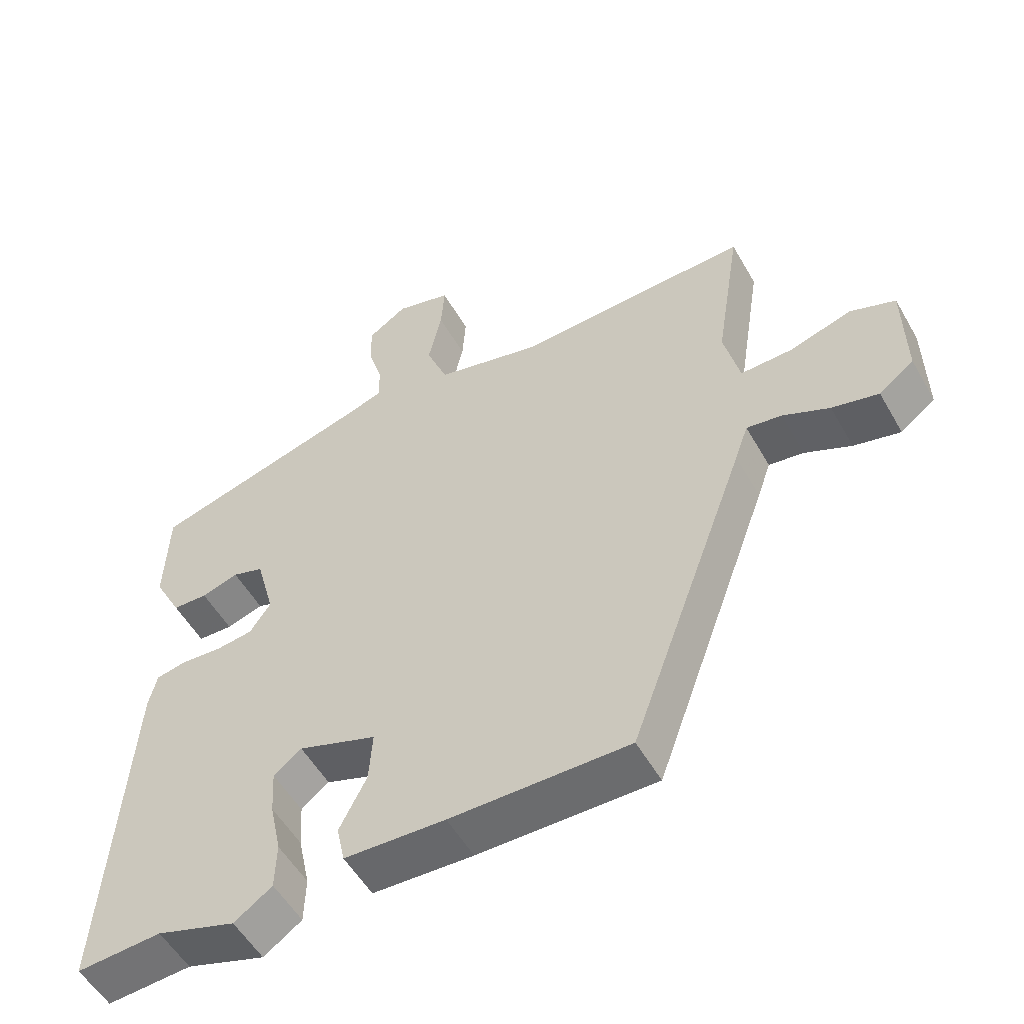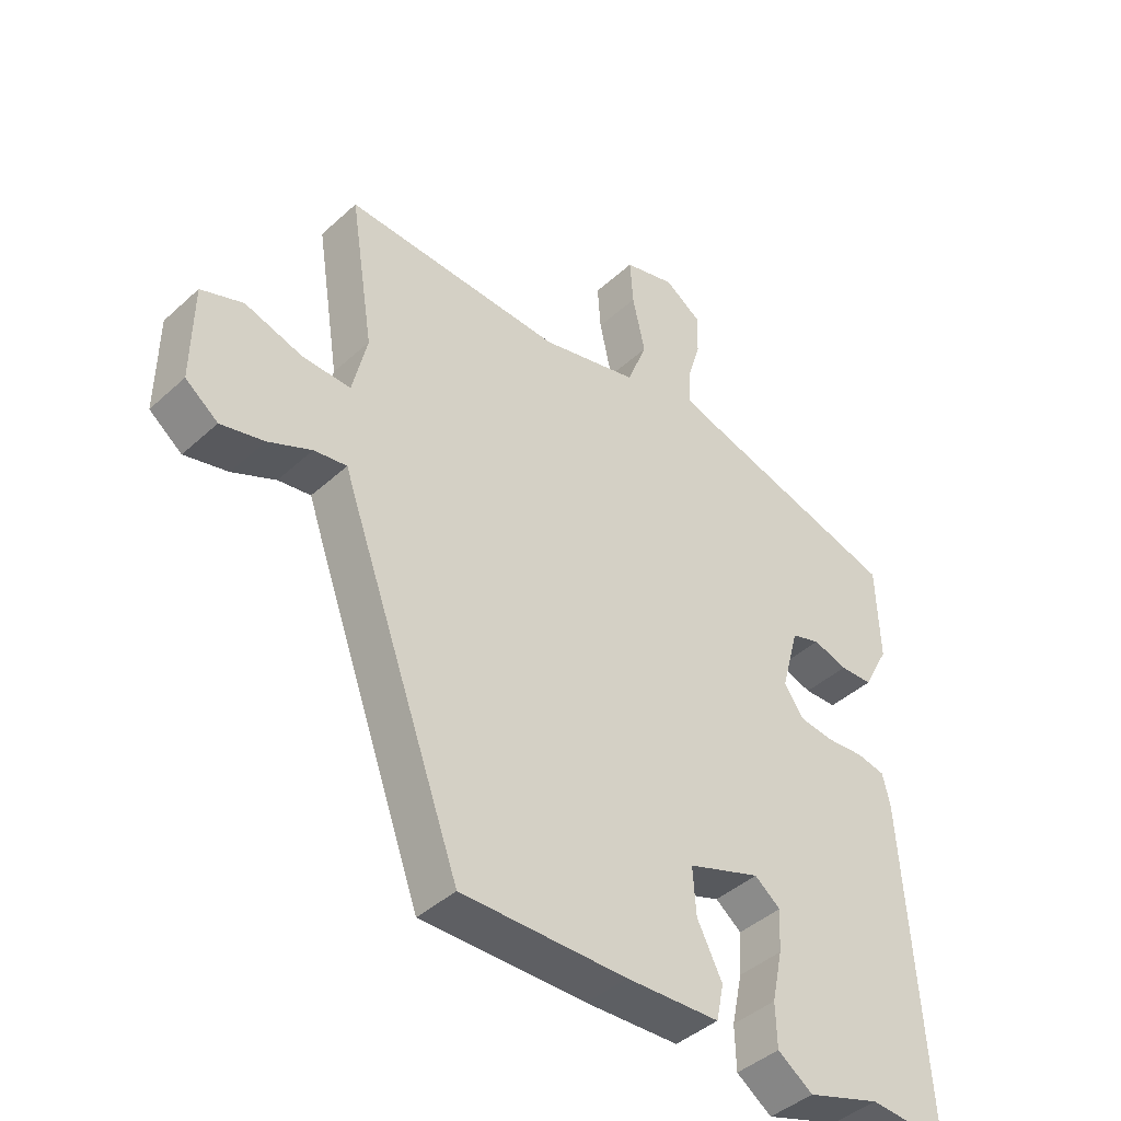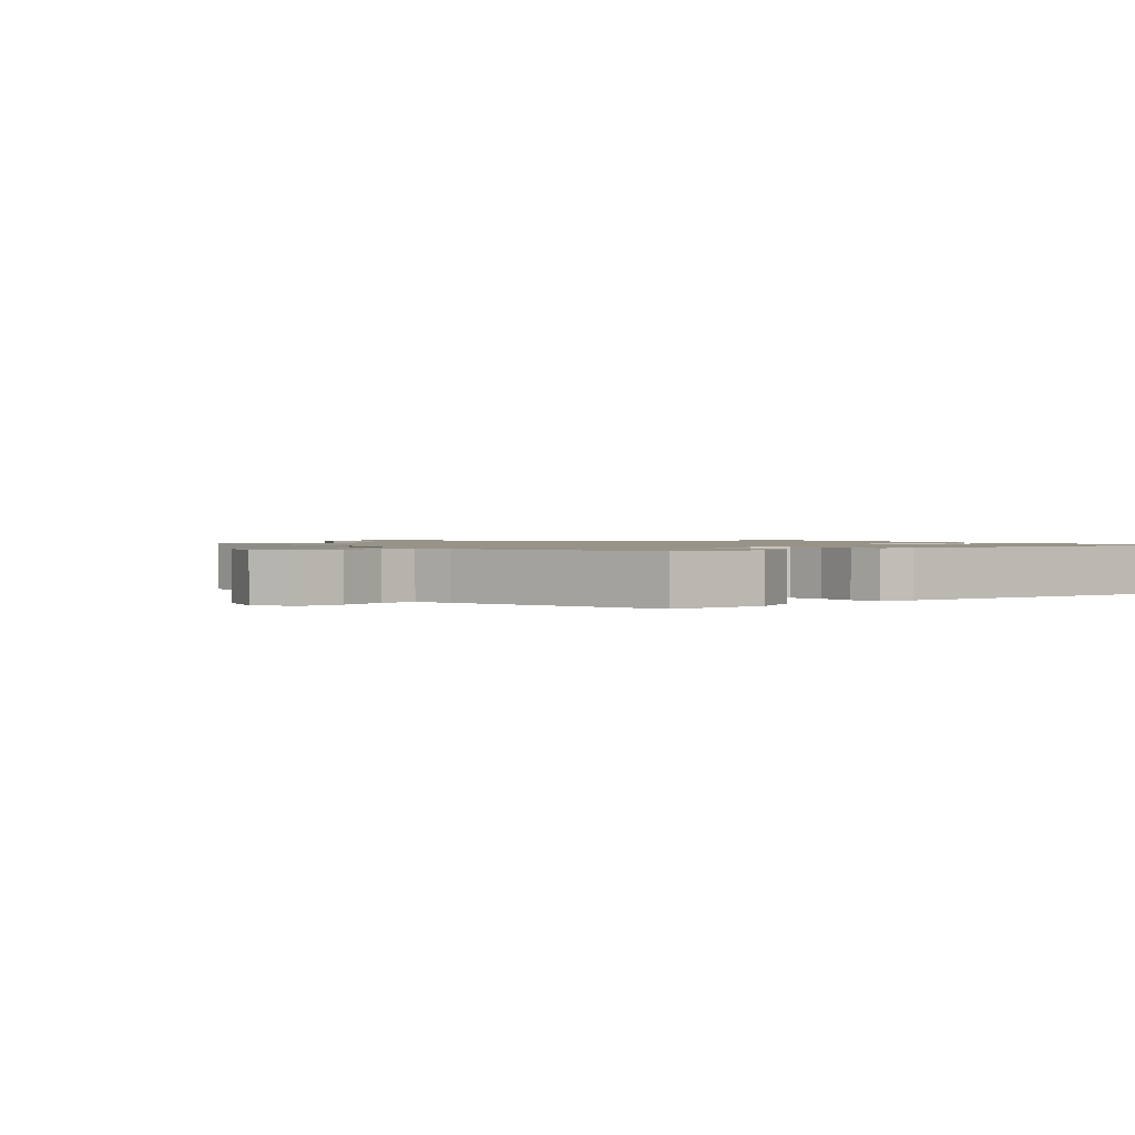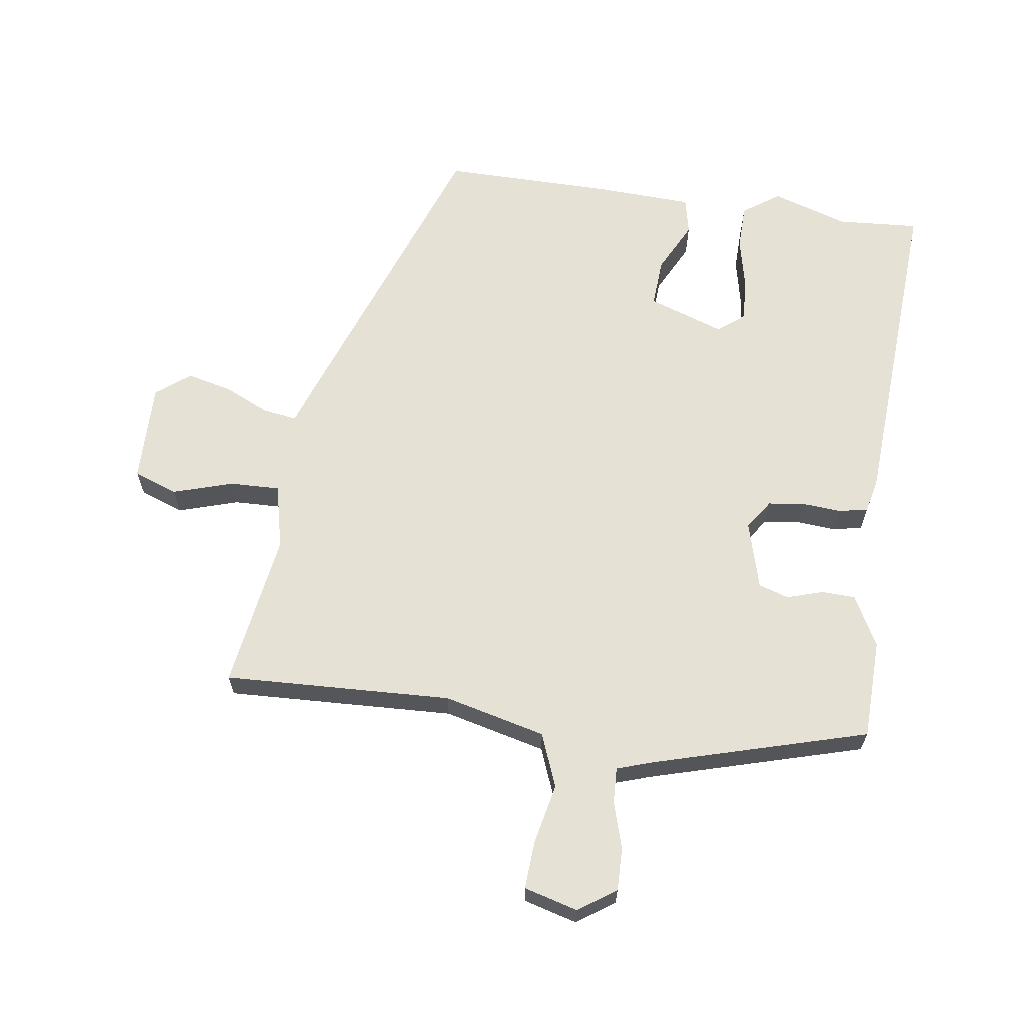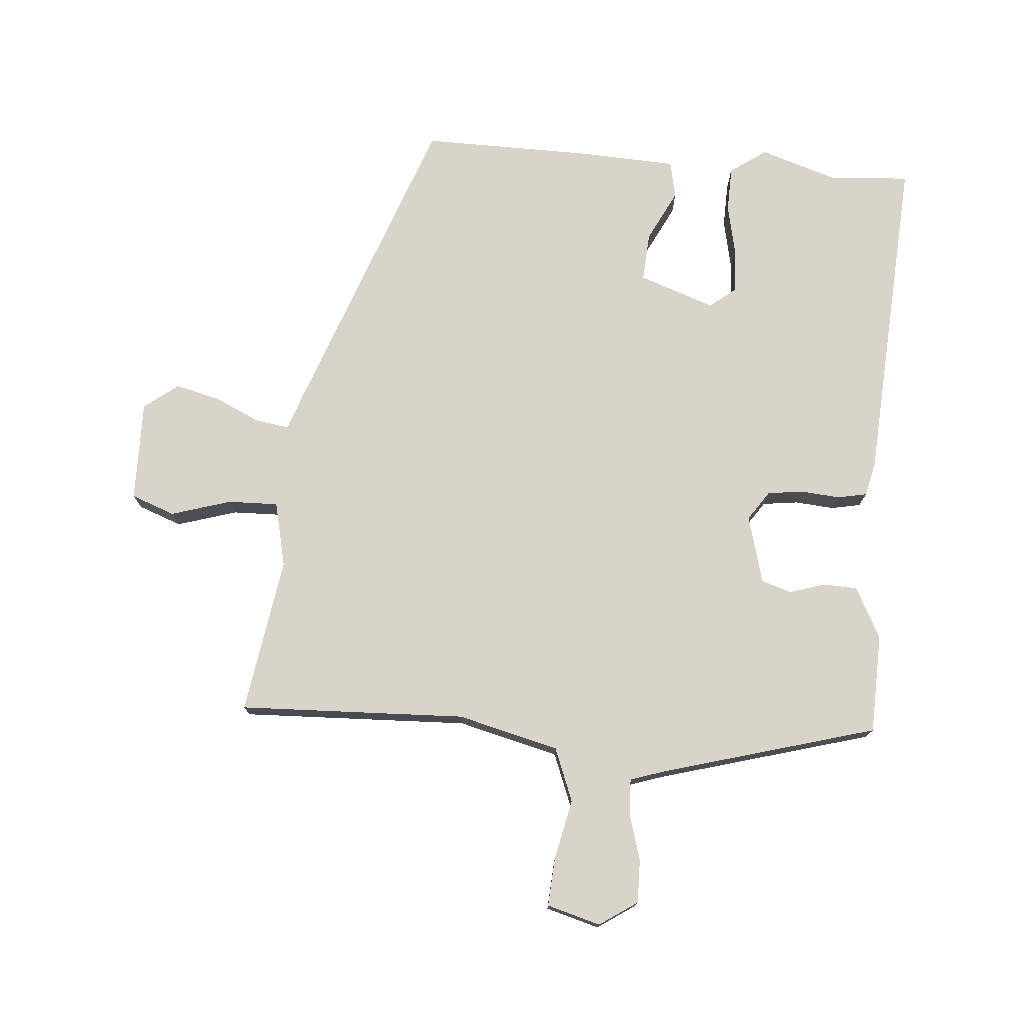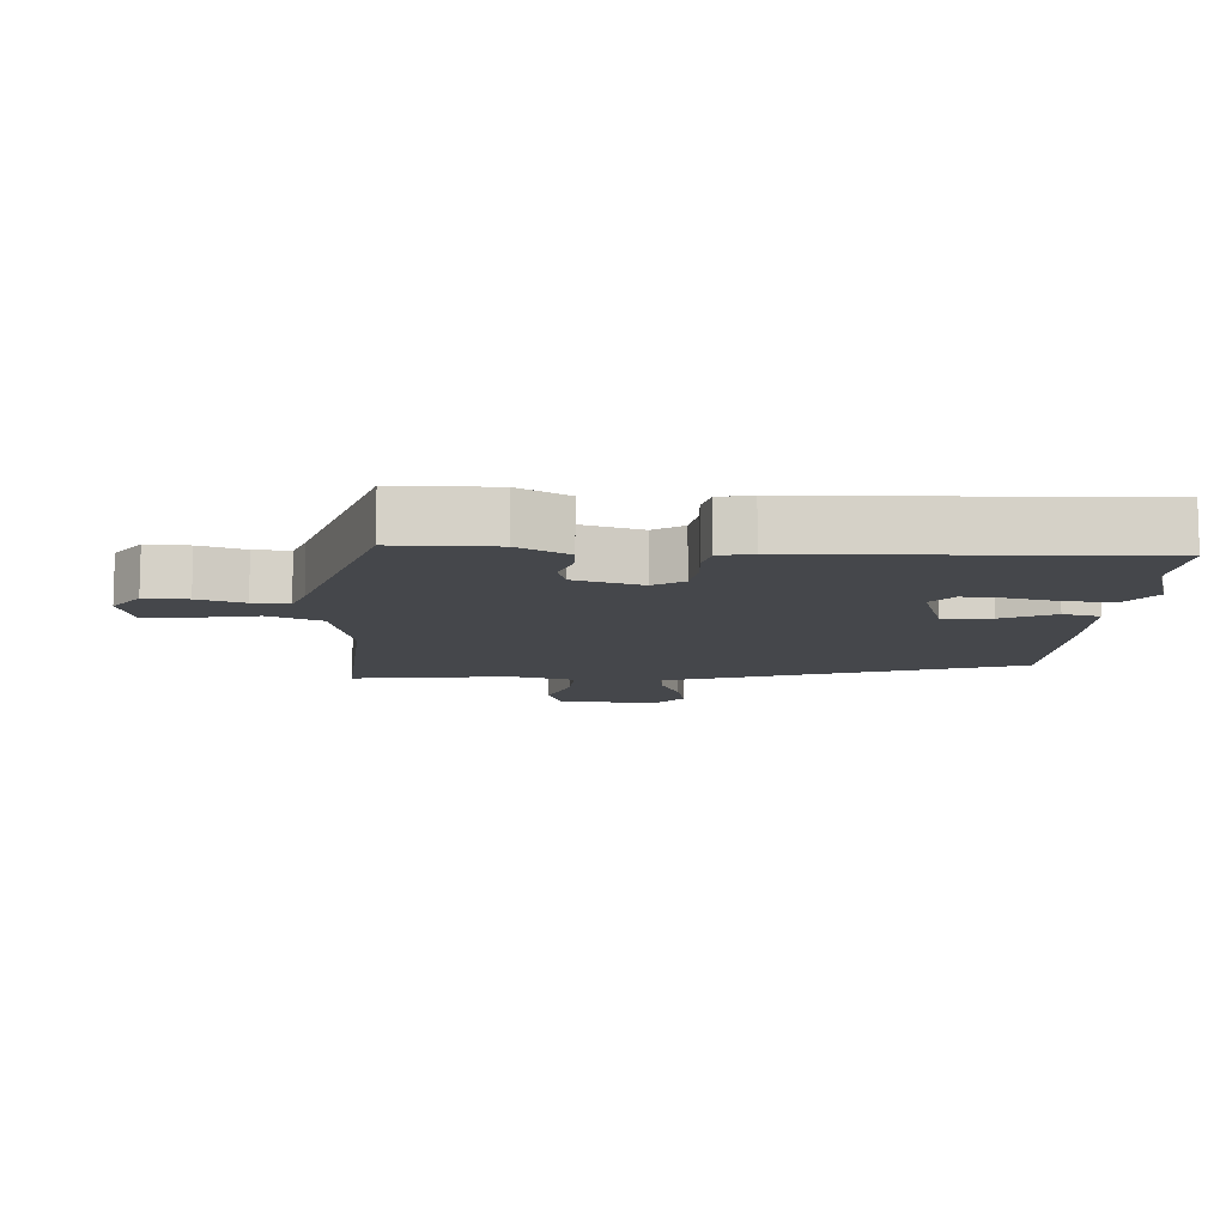
<metadata>
{"format":"obj","ext":"obj","renderer":"f3d","projection":"perspective","resolution":1024,"background":"white","views":[{"elev":-53.9,"azim":-150.7,"up":"+Z"},{"elev":-42.4,"azim":-42.7,"up":"+Z"},{"elev":1.3,"azim":51.6,"up":"+Y"},{"elev":64.2,"azim":7.9,"up":"+Y"},{"elev":75.5,"azim":4.6,"up":"+Y"},{"elev":-10.2,"azim":85.2,"up":"+Y"}]}
</metadata>
<code>
v 0.482 0.07 0.457
v 0.487 0.07 0.304
v 0.446 0.07 0.226
v 0.394 0.07 0.224
v 0.339 0.07 0.241
v 0.293 0.07 0.226
v 0.265 0.07 0.122
v 0.296 0.07 0.077
v 0.351 0.07 0.07
v 0.411 0.07 0.075
v 0.456 0.07 0.066
v 0.468 0.07 0.015
v 0.501 0.07 -0.5
v 0.376 0.07 -0.492
v 0.259 0.07 -0.53
v 0.203 0.07 -0.491
v 0.201 0.07 -0.422
v 0.218 0.07 -0.342
v 0.222 0.07 -0.275
v 0.181 0.07 -0.243
v 0.065 0.07 -0.284
v 0.07 0.07 -0.359
v 0.11 0.07 -0.438
v 0.098 0.07 -0.495
v -0.051 0.07 -0.502
v -0.314 0.07 -0.505
v -0.488 0.07 -0.029
v -0.508 0.07 0.028
v -0.56 0.07 0.02
v -0.629 0.07 -0.012
v -0.698 0.07 -0.029
v -0.75 0.07 0.011
v -0.748 0.07 0.166
v -0.681 0.07 0.191
v -0.589 0.07 0.163
v -0.512 0.07 0.161
v -0.489 0.07 0.261
v -0.527 0.07 0.501
v -0.339 0.07 0.494
v -0.178 0.07 0.488
v -0.023 0.07 0.527
v 0.009 0.07 0.609
v -0.011 0.07 0.701
v -0.016 0.07 0.775
v 0.066 0.07 0.798
v 0.124 0.07 0.759
v 0.123 0.07 0.693
v 0.102 0.07 0.622
v 0.1 0.07 0.567
v 0.155 0.07 0.549
v 0.482 0 0.457
v 0.487 0 0.304
v 0.446 0 0.226
v 0.394 0 0.224
v 0.339 0 0.241
v 0.293 0 0.226
v 0.265 0 0.122
v 0.296 0 0.077
v 0.351 0 0.07
v 0.411 0 0.075
v 0.456 0 0.066
v 0.468 0 0.015
v 0.501 0 -0.5
v 0.376 0 -0.492
v 0.259 0 -0.53
v 0.203 0 -0.491
v 0.201 0 -0.422
v 0.218 0 -0.342
v 0.222 0 -0.275
v 0.181 0 -0.243
v 0.065 0 -0.284
v 0.07 0 -0.359
v 0.11 0 -0.438
v 0.098 0 -0.495
v -0.051 0 -0.502
v -0.314 0 -0.505
v -0.488 0 -0.029
v -0.508 0 0.028
v -0.56 0 0.02
v -0.629 0 -0.012
v -0.698 0 -0.029
v -0.75 0 0.011
v -0.748 0 0.166
v -0.681 0 0.191
v -0.589 0 0.163
v -0.512 0 0.161
v -0.489 0 0.261
v -0.527 0 0.501
v -0.339 0 0.494
v -0.178 0 0.488
v -0.023 0 0.527
v 0.009 0 0.609
v -0.011 0 0.701
v -0.016 0 0.775
v 0.066 0 0.798
v 0.124 0 0.759
v 0.123 0 0.693
v 0.102 0 0.622
v 0.1 0 0.567
v 0.155 0 0.549
f 46 47 48
f 45 46 48
f 44 45 48
f 43 44 48
f 42 43 48
f 41 42 48 49
f 37 38 39 40
f 36 37 40 41
f 33 34 35
f 32 33 35
f 31 32 35
f 30 31 35
f 29 30 35
f 28 29 35 36
f 27 28 36
f 26 27 36
f 25 26 36
f 24 25 36
f 23 24 36
f 22 23 36
f 21 22 36 41
f 16 17 18
f 15 16 18
f 14 15 18
f 14 18 19
f 13 14 19
f 12 13 19
f 11 12 19
f 10 11 19
f 9 10 19
f 8 9 19 20
f 3 4 5
f 2 3 5
f 1 2 5
f 50 1 5
f 50 5 6
f 49 50 6 7
f 41 49 7
f 20 21 41
f 8 20 41
f 7 8 41
f 98 97 96
f 98 96 95
f 98 95 94
f 98 94 93
f 98 93 92
f 99 98 92 91
f 90 89 88 87
f 91 90 87 86
f 85 84 83
f 85 83 82
f 85 82 81
f 85 81 80
f 85 80 79
f 86 85 79 78
f 86 78 77
f 86 77 76
f 86 76 75
f 86 75 74
f 86 74 73
f 86 73 72
f 91 86 72 71
f 68 67 66
f 68 66 65
f 68 65 64
f 69 68 64
f 69 64 63
f 69 63 62
f 69 62 61
f 69 61 60
f 69 60 59
f 70 69 59 58
f 55 54 53
f 55 53 52
f 55 52 51
f 55 51 100
f 56 55 100
f 57 56 100 99
f 57 99 91
f 91 71 70
f 91 70 58
f 91 58 57
f 1 51 52 2
f 2 52 53 3
f 3 53 54 4
f 4 54 55 5
f 5 55 56 6
f 6 56 57 7
f 7 57 58 8
f 8 58 59 9
f 9 59 60 10
f 10 60 61 11
f 11 61 62 12
f 12 62 63 13
f 13 63 64 14
f 14 64 65 15
f 15 65 66 16
f 16 66 67 17
f 17 67 68 18
f 18 68 69 19
f 19 69 70 20
f 20 70 71 21
f 21 71 72 22
f 22 72 73 23
f 23 73 74 24
f 24 74 75 25
f 25 75 76 26
f 26 76 77 27
f 27 77 78 28
f 28 78 79 29
f 29 79 80 30
f 30 80 81 31
f 31 81 82 32
f 32 82 83 33
f 33 83 84 34
f 34 84 85 35
f 35 85 86 36
f 36 86 87 37
f 37 87 88 38
f 38 88 89 39
f 39 89 90 40
f 40 90 91 41
f 41 91 92 42
f 42 92 93 43
f 43 93 94 44
f 44 94 95 45
f 45 95 96 46
f 46 96 97 47
f 47 97 98 48
f 48 98 99 49
f 49 99 100 50
f 50 100 51 1

</code>
